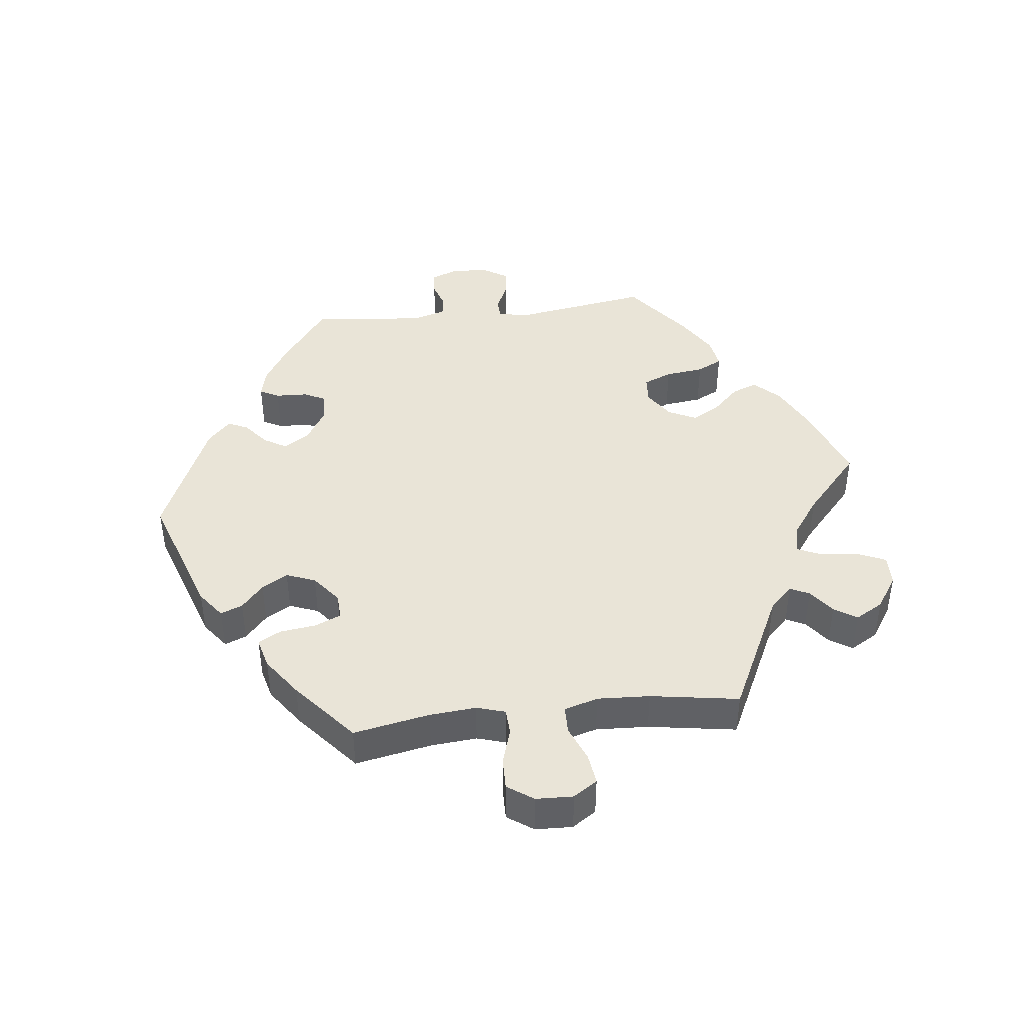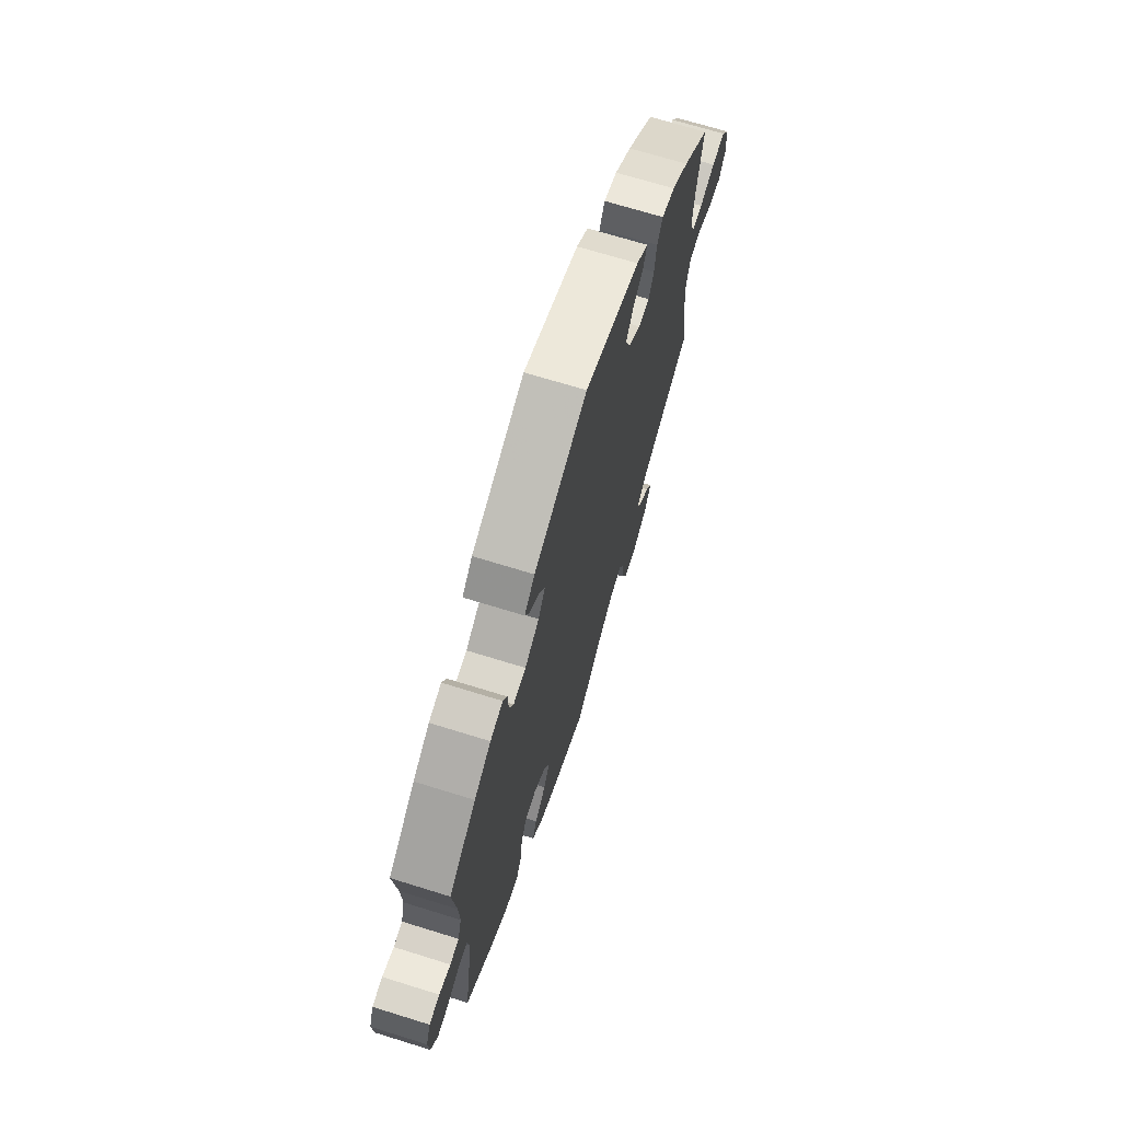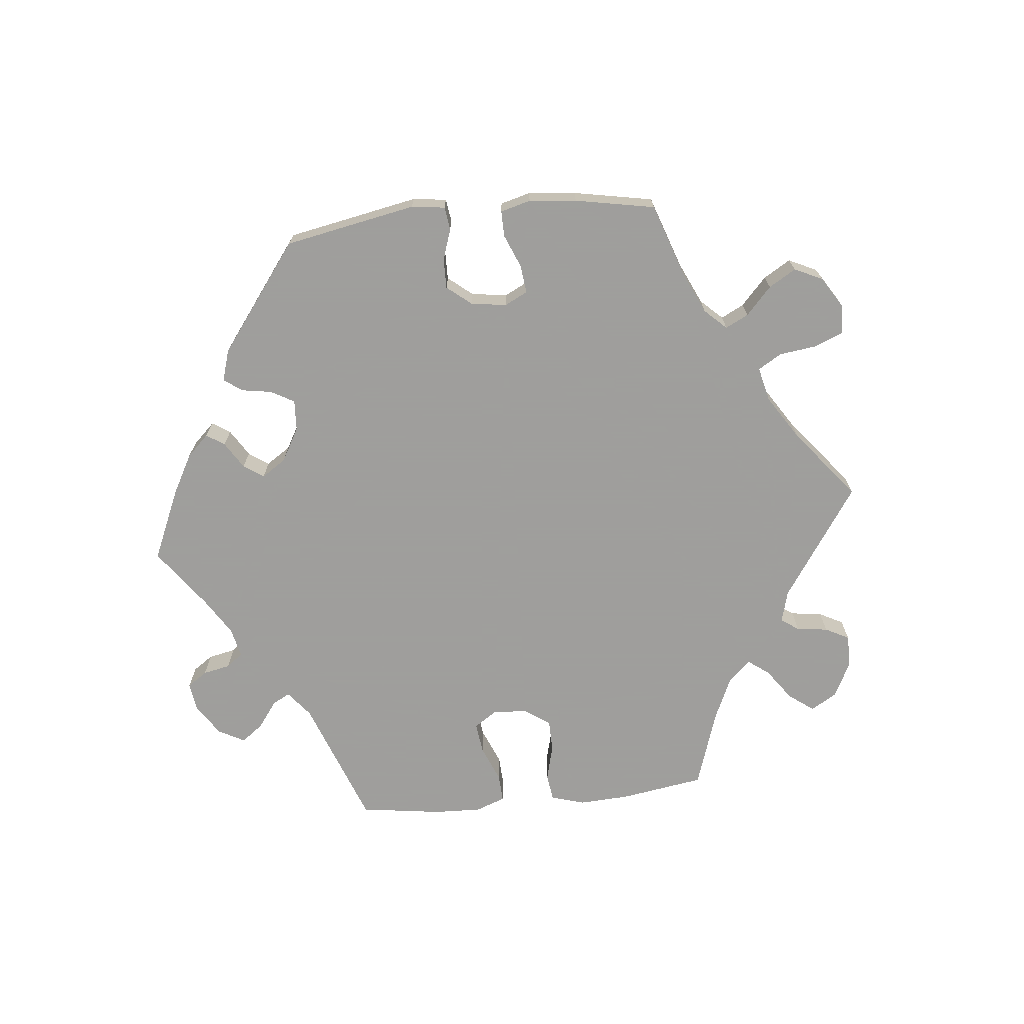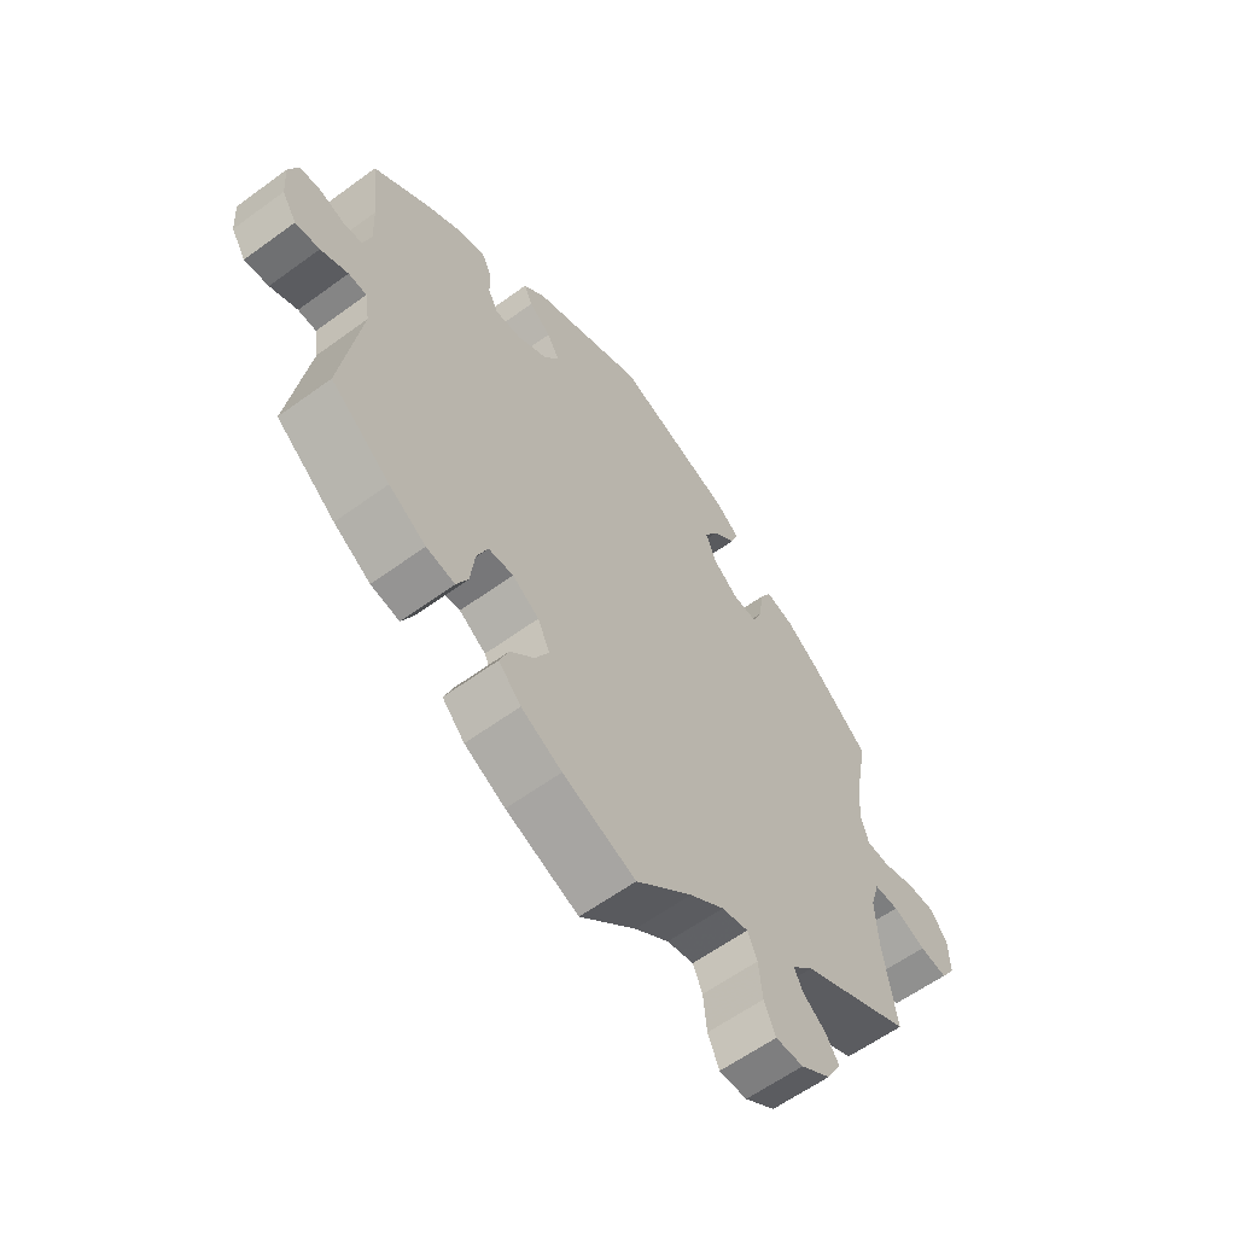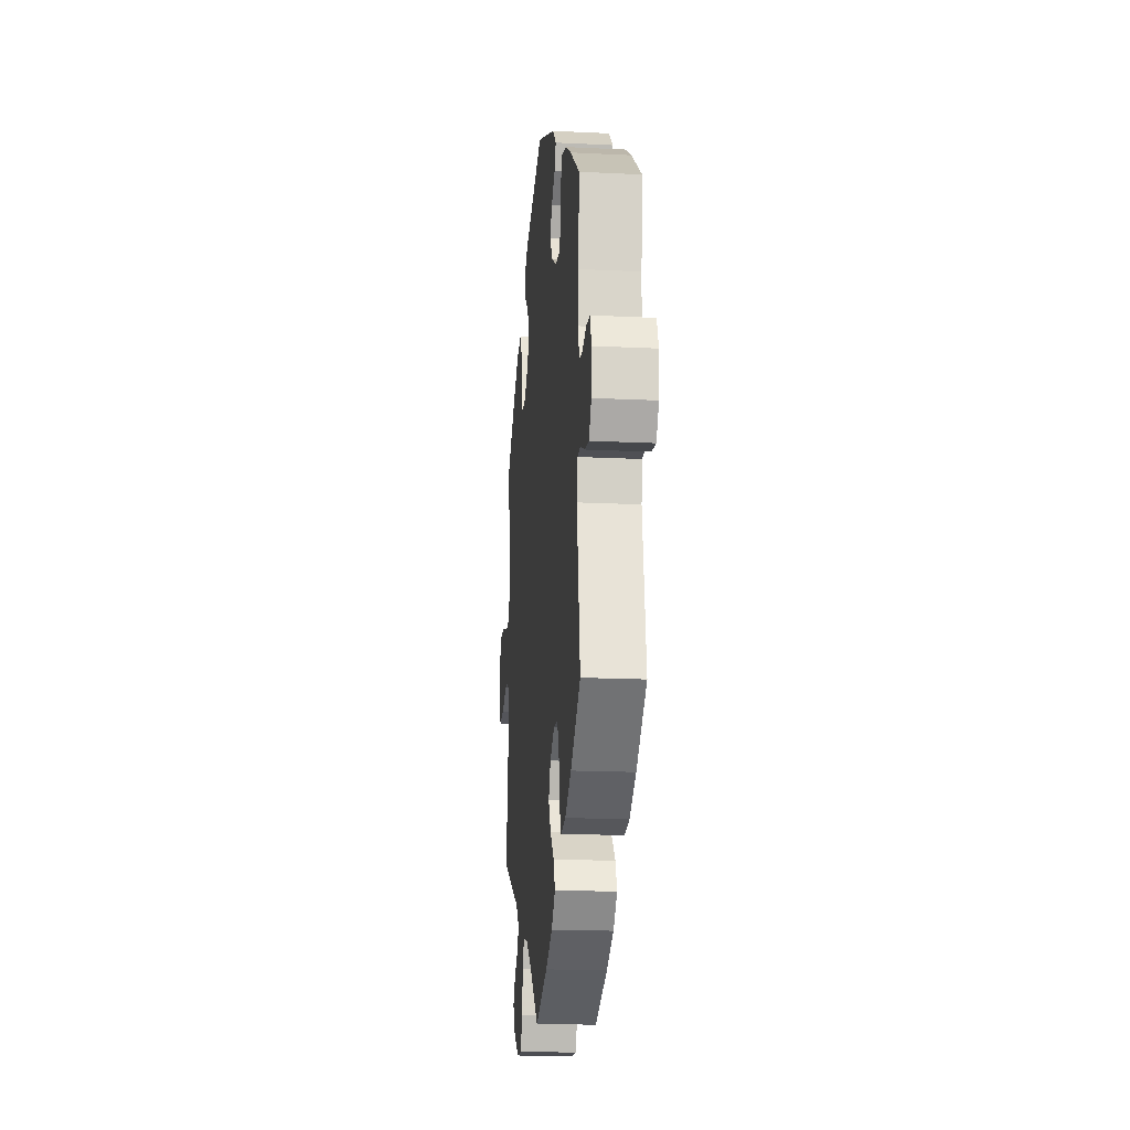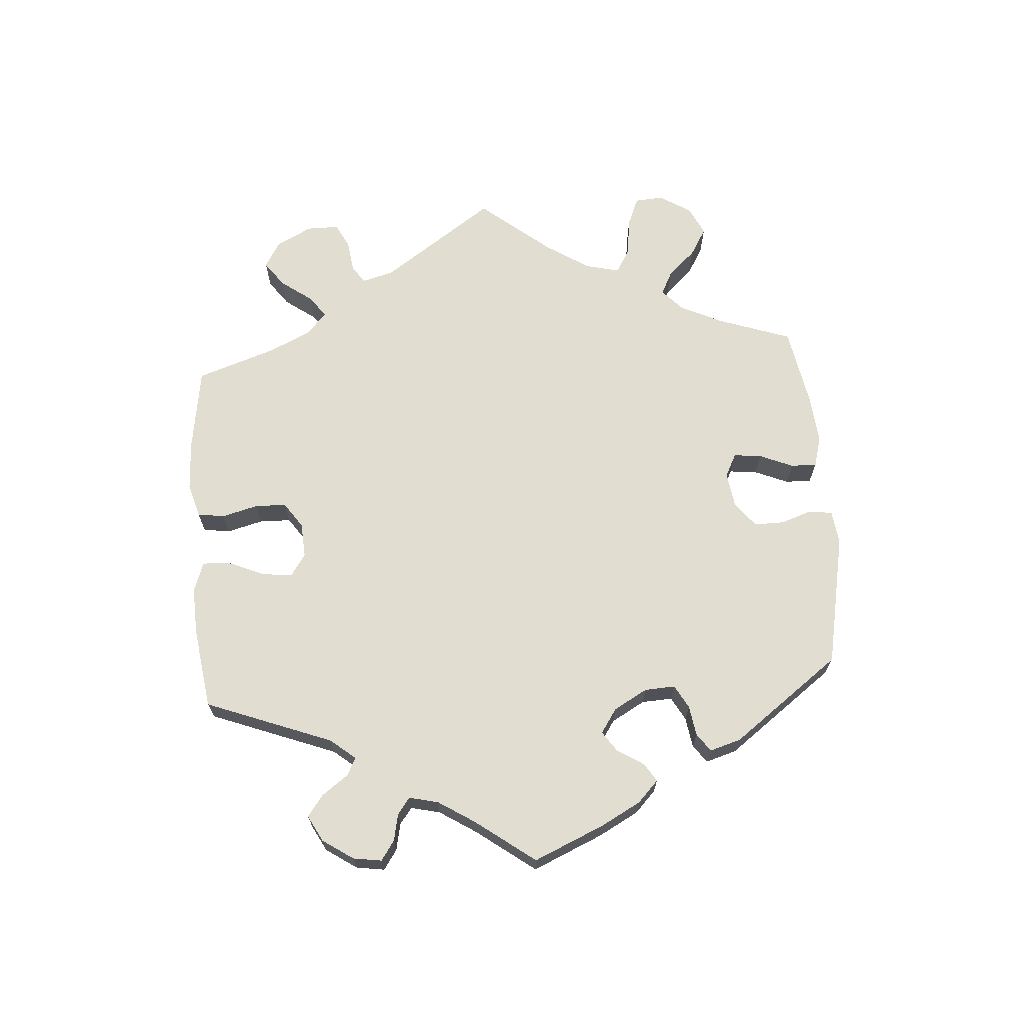
<metadata>
{"format":"obj","ext":"obj","renderer":"f3d","projection":"perspective","resolution":1024,"background":"white","views":[{"elev":43.1,"azim":83.4,"up":"+Y"},{"elev":69.1,"azim":-72.7,"up":"+Z"},{"elev":-71.1,"azim":35.6,"up":"+Y"},{"elev":-60.3,"azim":-53.2,"up":"+Z"},{"elev":-17.6,"azim":-95.6,"up":"+Z"},{"elev":68.5,"azim":-64.3,"up":"+Y"}]}
</metadata>
<code>
v 0.317 0.07 -0.378
v 0.282 0.07 -0.413
v 0.296 0.07 -0.442
v 0.334 0.07 -0.471
v 0.356 0.07 -0.505
v 0.332 0.07 -0.547
v 0.282 0.07 -0.58
v 0.236 0.07 -0.581
v 0.217 0.07 -0.538
v 0.211 0.07 -0.48
v 0.195 0.07 -0.444
v 0.151 0.07 -0.454
v 0.094 0.07 -0.495
v 0.001 0.07 -0.578
v -0.119 0.07 -0.532
v -0.186 0.07 -0.498
v -0.223 0.07 -0.46
v -0.208 0.07 -0.422
v -0.169 0.07 -0.382
v -0.146 0.07 -0.34
v -0.166 0.07 -0.298
v -0.21 0.07 -0.269
v -0.251 0.07 -0.272
v -0.269 0.07 -0.315
v -0.276 0.07 -0.373
v -0.295 0.07 -0.411
v -0.342 0.07 -0.403
v -0.403 0.07 -0.365
v -0.501 0.07 -0.289
v -0.469 0.07 -0.086
v -0.477 0.07 -0.037
v -0.507 0.07 -0.036
v -0.552 0.07 -0.056
v -0.592 0.07 -0.061
v -0.616 0.07 -0.023
v -0.62 0.07 0.033
v -0.604 0.07 0.074
v -0.568 0.07 0.077
v -0.528 0.07 0.064
v -0.497 0.07 0.068
v -0.484 0.07 0.112
v -0.487 0.07 0.178
v -0.5 0.07 0.289
v -0.406 0.07 0.359
v -0.348 0.07 0.395
v -0.304 0.07 0.406
v -0.289 0.07 0.377
v -0.287 0.07 0.329
v -0.271 0.07 0.296
v -0.227 0.07 0.299
v -0.177 0.07 0.329
v -0.152 0.07 0.368
v -0.173 0.07 0.403
v -0.209 0.07 0.432
v -0.223 0.07 0.463
v -0.187 0.07 0.497
v -0.001 0.07 0.578
v 0.192 0.07 0.512
v 0.233 0.07 0.481
v 0.22 0.07 0.448
v 0.183 0.07 0.415
v 0.16 0.07 0.376
v 0.177 0.07 0.332
v 0.22 0.07 0.298
v 0.259 0.07 0.296
v 0.276 0.07 0.335
v 0.283 0.07 0.39
v 0.302 0.07 0.424
v 0.348 0.07 0.412
v 0.407 0.07 0.37
v 0.501 0.07 0.29
v 0.479 0.07 0.175
v 0.473 0.07 0.105
v 0.486 0.07 0.062
v 0.525 0.07 0.06
v 0.579 0.07 0.077
v 0.627 0.07 0.078
v 0.654 0.07 0.039
v 0.656 0.07 -0.017
v 0.632 0.07 -0.053
v 0.586 0.07 -0.047
v 0.532 0.07 -0.025
v 0.491 0.07 -0.026
v 0.476 0.07 -0.077
v 0.48 0.07 -0.156
v 0.501 0.07 -0.289
v 0.317 0 -0.378
v 0.282 0 -0.413
v 0.296 0 -0.442
v 0.334 0 -0.471
v 0.356 0 -0.505
v 0.332 0 -0.547
v 0.282 0 -0.58
v 0.236 0 -0.581
v 0.217 0 -0.538
v 0.211 0 -0.48
v 0.195 0 -0.444
v 0.151 0 -0.454
v 0.094 0 -0.495
v 0.001 0 -0.578
v -0.119 0 -0.532
v -0.186 0 -0.498
v -0.223 0 -0.46
v -0.208 0 -0.422
v -0.169 0 -0.382
v -0.146 0 -0.34
v -0.166 0 -0.298
v -0.21 0 -0.269
v -0.251 0 -0.272
v -0.269 0 -0.315
v -0.276 0 -0.373
v -0.295 0 -0.411
v -0.342 0 -0.403
v -0.403 0 -0.365
v -0.501 0 -0.289
v -0.469 0 -0.086
v -0.477 0 -0.037
v -0.507 0 -0.036
v -0.552 0 -0.056
v -0.592 0 -0.061
v -0.616 0 -0.023
v -0.62 0 0.033
v -0.604 0 0.074
v -0.568 0 0.077
v -0.528 0 0.064
v -0.497 0 0.068
v -0.484 0 0.112
v -0.487 0 0.178
v -0.5 0 0.289
v -0.406 0 0.359
v -0.348 0 0.395
v -0.304 0 0.406
v -0.289 0 0.377
v -0.287 0 0.329
v -0.271 0 0.296
v -0.227 0 0.299
v -0.177 0 0.329
v -0.152 0 0.368
v -0.173 0 0.403
v -0.209 0 0.432
v -0.223 0 0.463
v -0.187 0 0.497
v -0.001 0 0.578
v 0.192 0 0.512
v 0.233 0 0.481
v 0.22 0 0.448
v 0.183 0 0.415
v 0.16 0 0.376
v 0.177 0 0.332
v 0.22 0 0.298
v 0.259 0 0.296
v 0.276 0 0.335
v 0.283 0 0.39
v 0.302 0 0.424
v 0.348 0 0.412
v 0.407 0 0.37
v 0.501 0 0.29
v 0.479 0 0.175
v 0.473 0 0.105
v 0.486 0 0.062
v 0.525 0 0.06
v 0.579 0 0.077
v 0.627 0 0.078
v 0.654 0 0.039
v 0.656 0 -0.017
v 0.632 0 -0.053
v 0.586 0 -0.047
v 0.532 0 -0.025
v 0.491 0 -0.026
v 0.476 0 -0.077
v 0.48 0 -0.156
v 0.501 0 -0.289
f 85 86 1
f 84 85 1 2
f 83 84 2
f 79 80 81 82
f 79 82 83
f 78 79 83
f 75 76 77 78
f 74 75 78 83
f 73 74 83 2
f 69 70 71 72
f 69 72 73 2
f 66 67 68 69
f 65 66 69 2
f 58 59 60 61
f 58 61 62
f 57 58 62
f 56 57 62 63
f 53 54 55 56
f 52 53 56 63
f 45 46 47 48
f 45 48 49
f 42 43 44 45
f 41 42 45 49
f 40 41 49 50
f 36 37 38 39
f 36 39 40
f 35 36 40
f 32 33 34 35
f 31 32 35 40
f 27 28 29 30
f 27 30 31
f 24 25 26 27
f 23 24 27 31
f 22 23 31 40
f 16 17 18 19
f 16 19 20
f 13 14 15 16
f 12 13 16 20
f 11 12 20 21
f 7 8 9 10
f 7 10 11
f 6 7 11
f 3 4 5 6
f 2 3 6 11
f 64 65 2 11
f 51 52 63 64
f 40 50 51 64
f 22 40 64
f 11 21 22 64
f 87 172 171
f 88 87 171 170
f 88 170 169
f 168 167 166 165
f 169 168 165
f 169 165 164
f 164 163 162 161
f 169 164 161 160
f 88 169 160 159
f 158 157 156 155
f 88 159 158 155
f 155 154 153 152
f 88 155 152 151
f 147 146 145 144
f 148 147 144
f 148 144 143
f 149 148 143 142
f 142 141 140 139
f 149 142 139 138
f 134 133 132 131
f 135 134 131
f 131 130 129 128
f 135 131 128 127
f 136 135 127 126
f 125 124 123 122
f 126 125 122
f 126 122 121
f 121 120 119 118
f 126 121 118 117
f 116 115 114 113
f 117 116 113
f 113 112 111 110
f 117 113 110 109
f 126 117 109 108
f 105 104 103 102
f 106 105 102
f 102 101 100 99
f 106 102 99 98
f 107 106 98 97
f 96 95 94 93
f 97 96 93
f 97 93 92
f 92 91 90 89
f 97 92 89 88
f 97 88 151 150
f 150 149 138 137
f 150 137 136 126
f 150 126 108
f 150 108 107 97
f 1 87 88 2
f 2 88 89 3
f 3 89 90 4
f 4 90 91 5
f 5 91 92 6
f 6 92 93 7
f 7 93 94 8
f 8 94 95 9
f 9 95 96 10
f 10 96 97 11
f 11 97 98 12
f 12 98 99 13
f 13 99 100 14
f 14 100 101 15
f 15 101 102 16
f 16 102 103 17
f 17 103 104 18
f 18 104 105 19
f 19 105 106 20
f 20 106 107 21
f 21 107 108 22
f 22 108 109 23
f 23 109 110 24
f 24 110 111 25
f 25 111 112 26
f 26 112 113 27
f 27 113 114 28
f 28 114 115 29
f 29 115 116 30
f 30 116 117 31
f 31 117 118 32
f 32 118 119 33
f 33 119 120 34
f 34 120 121 35
f 35 121 122 36
f 36 122 123 37
f 37 123 124 38
f 38 124 125 39
f 39 125 126 40
f 40 126 127 41
f 41 127 128 42
f 42 128 129 43
f 43 129 130 44
f 44 130 131 45
f 45 131 132 46
f 46 132 133 47
f 47 133 134 48
f 48 134 135 49
f 49 135 136 50
f 50 136 137 51
f 51 137 138 52
f 52 138 139 53
f 53 139 140 54
f 54 140 141 55
f 55 141 142 56
f 56 142 143 57
f 57 143 144 58
f 58 144 145 59
f 59 145 146 60
f 60 146 147 61
f 61 147 148 62
f 62 148 149 63
f 63 149 150 64
f 64 150 151 65
f 65 151 152 66
f 66 152 153 67
f 67 153 154 68
f 68 154 155 69
f 69 155 156 70
f 70 156 157 71
f 71 157 158 72
f 72 158 159 73
f 73 159 160 74
f 74 160 161 75
f 75 161 162 76
f 76 162 163 77
f 77 163 164 78
f 78 164 165 79
f 79 165 166 80
f 80 166 167 81
f 81 167 168 82
f 82 168 169 83
f 83 169 170 84
f 84 170 171 85
f 85 171 172 86
f 86 172 87 1

</code>
